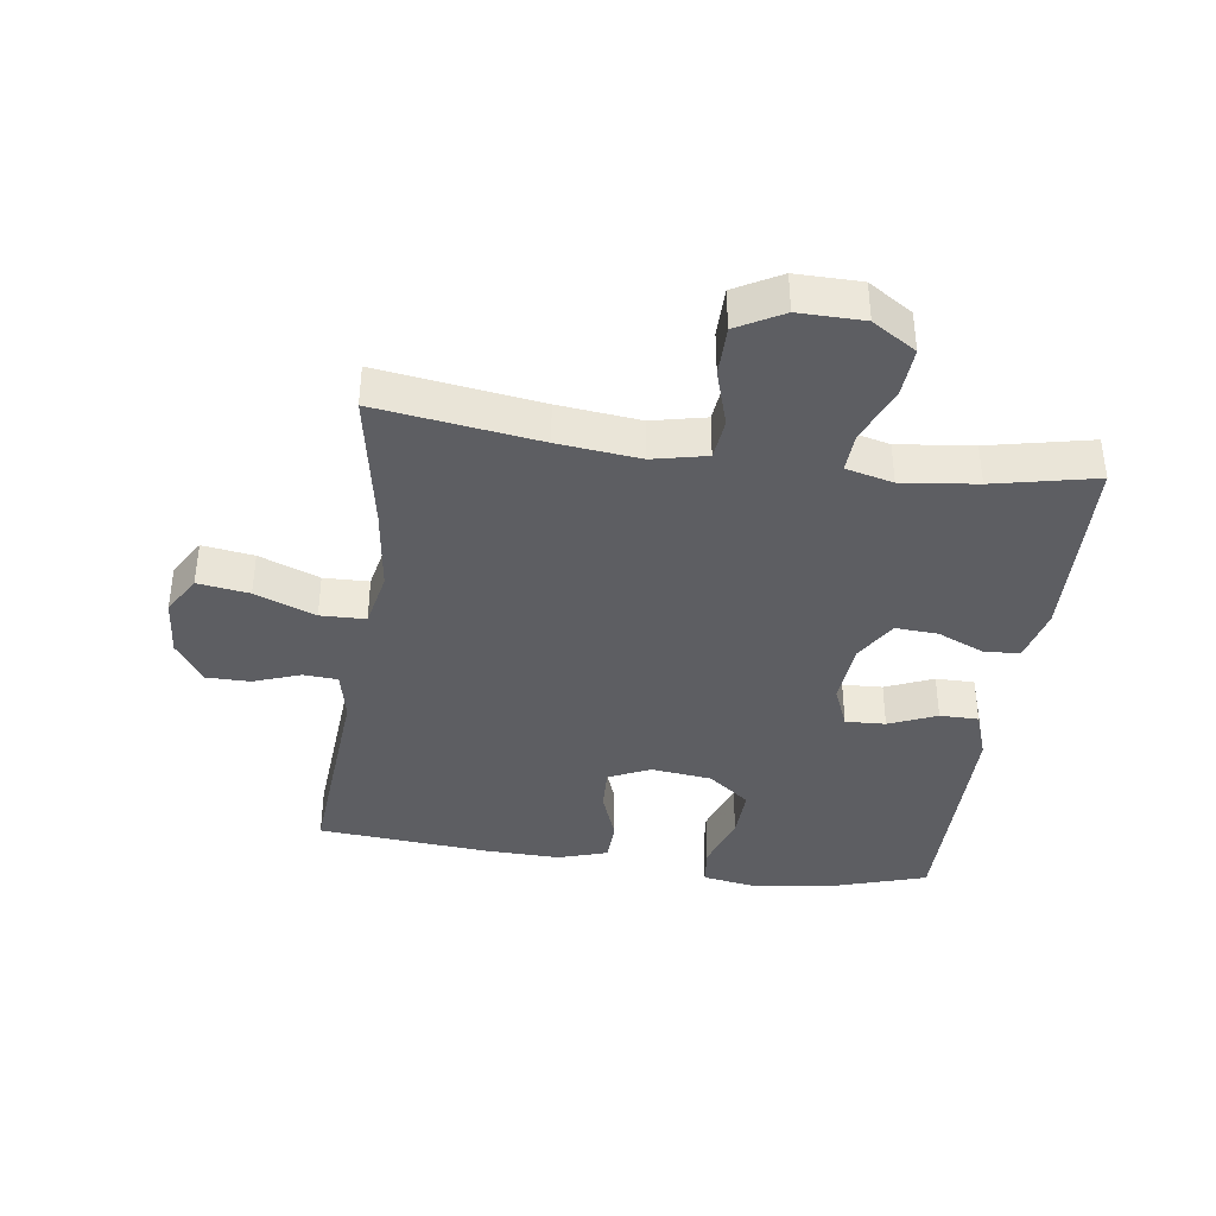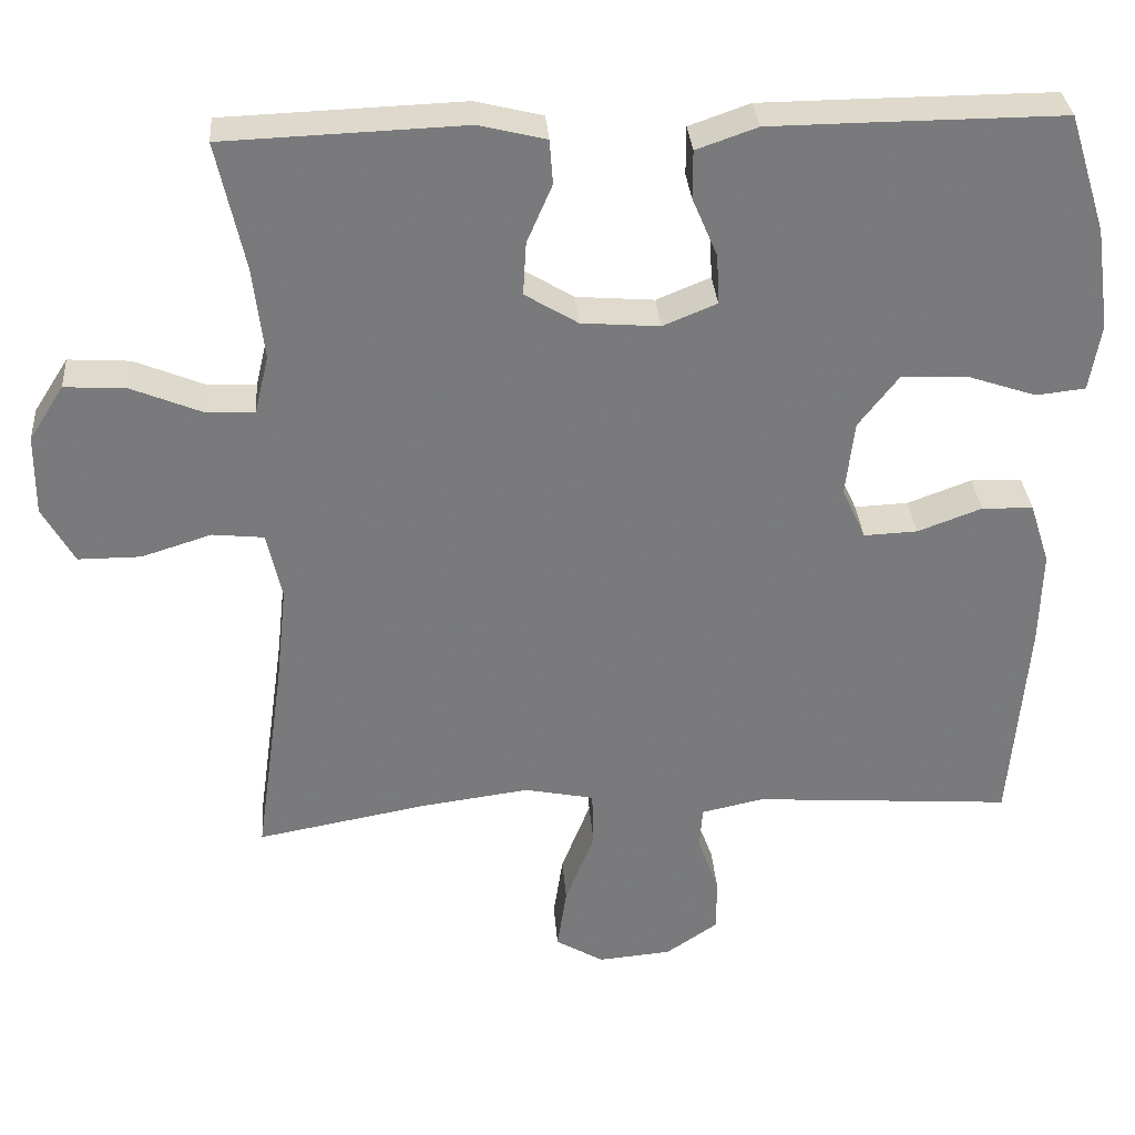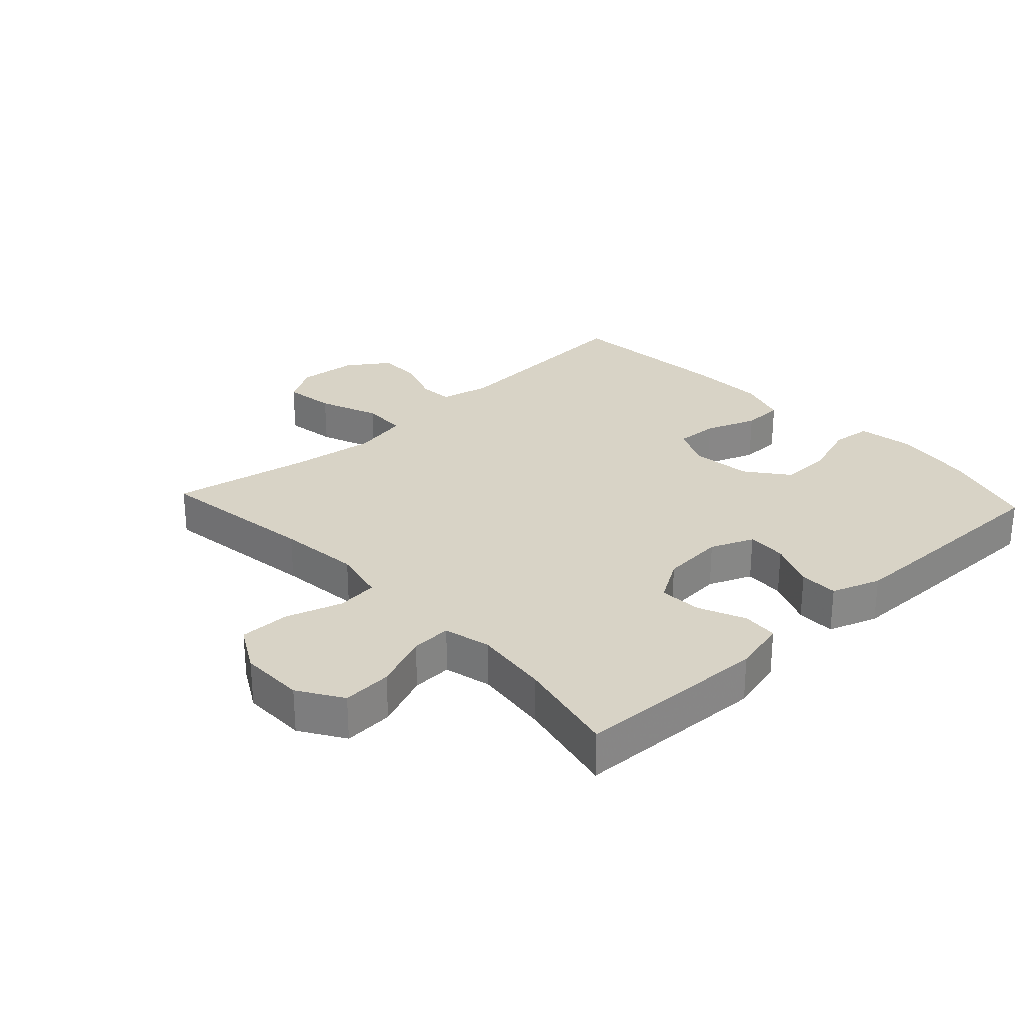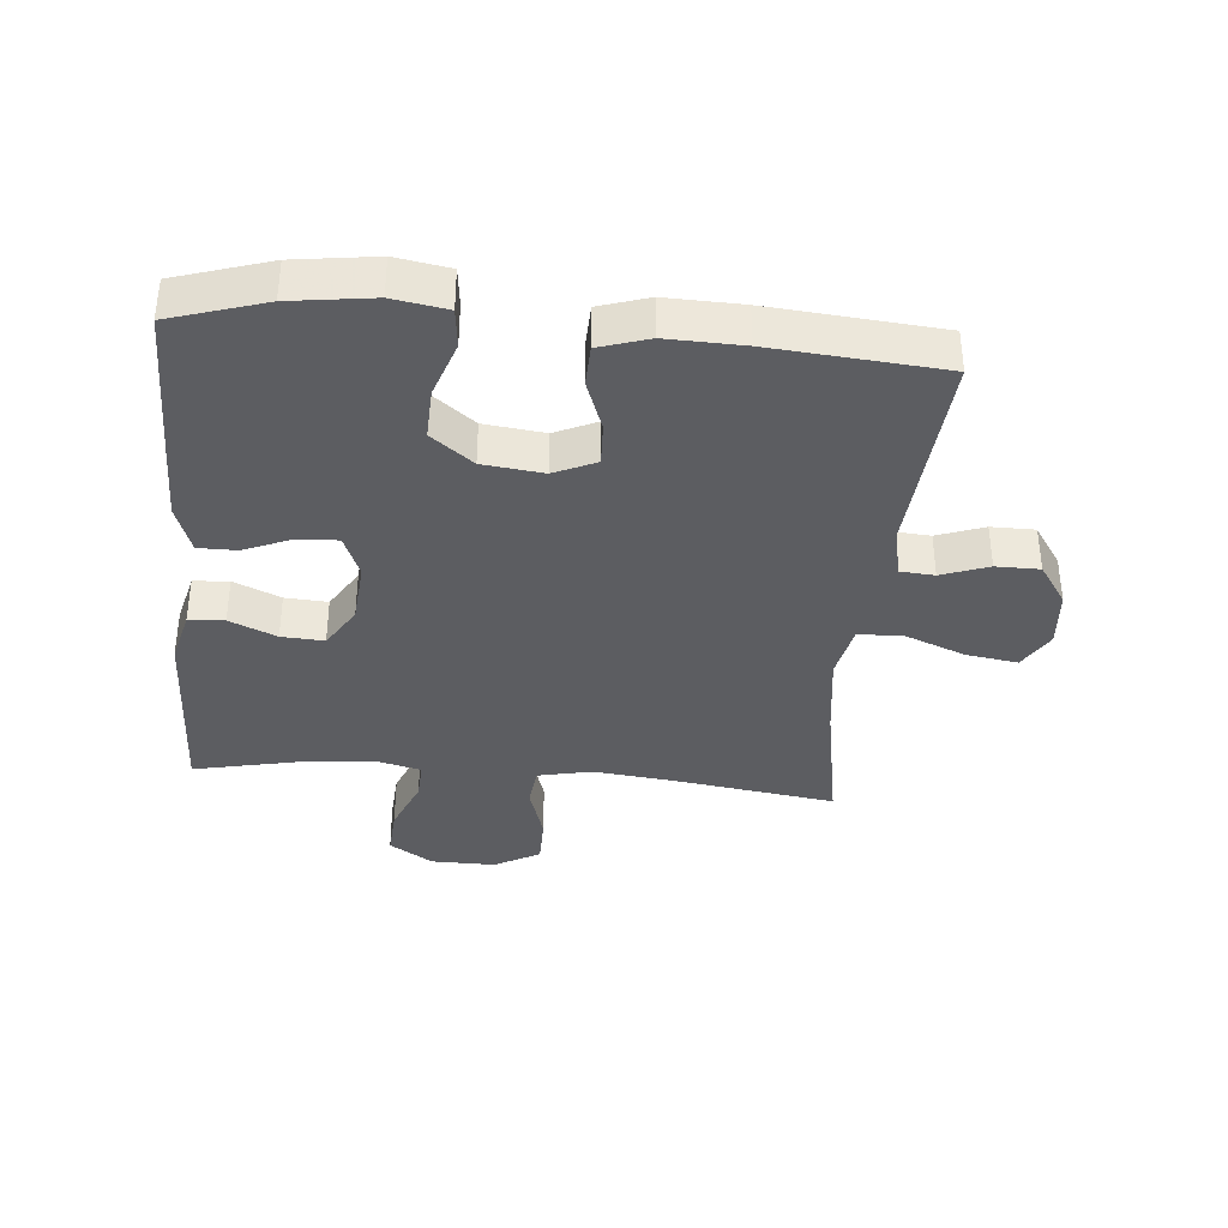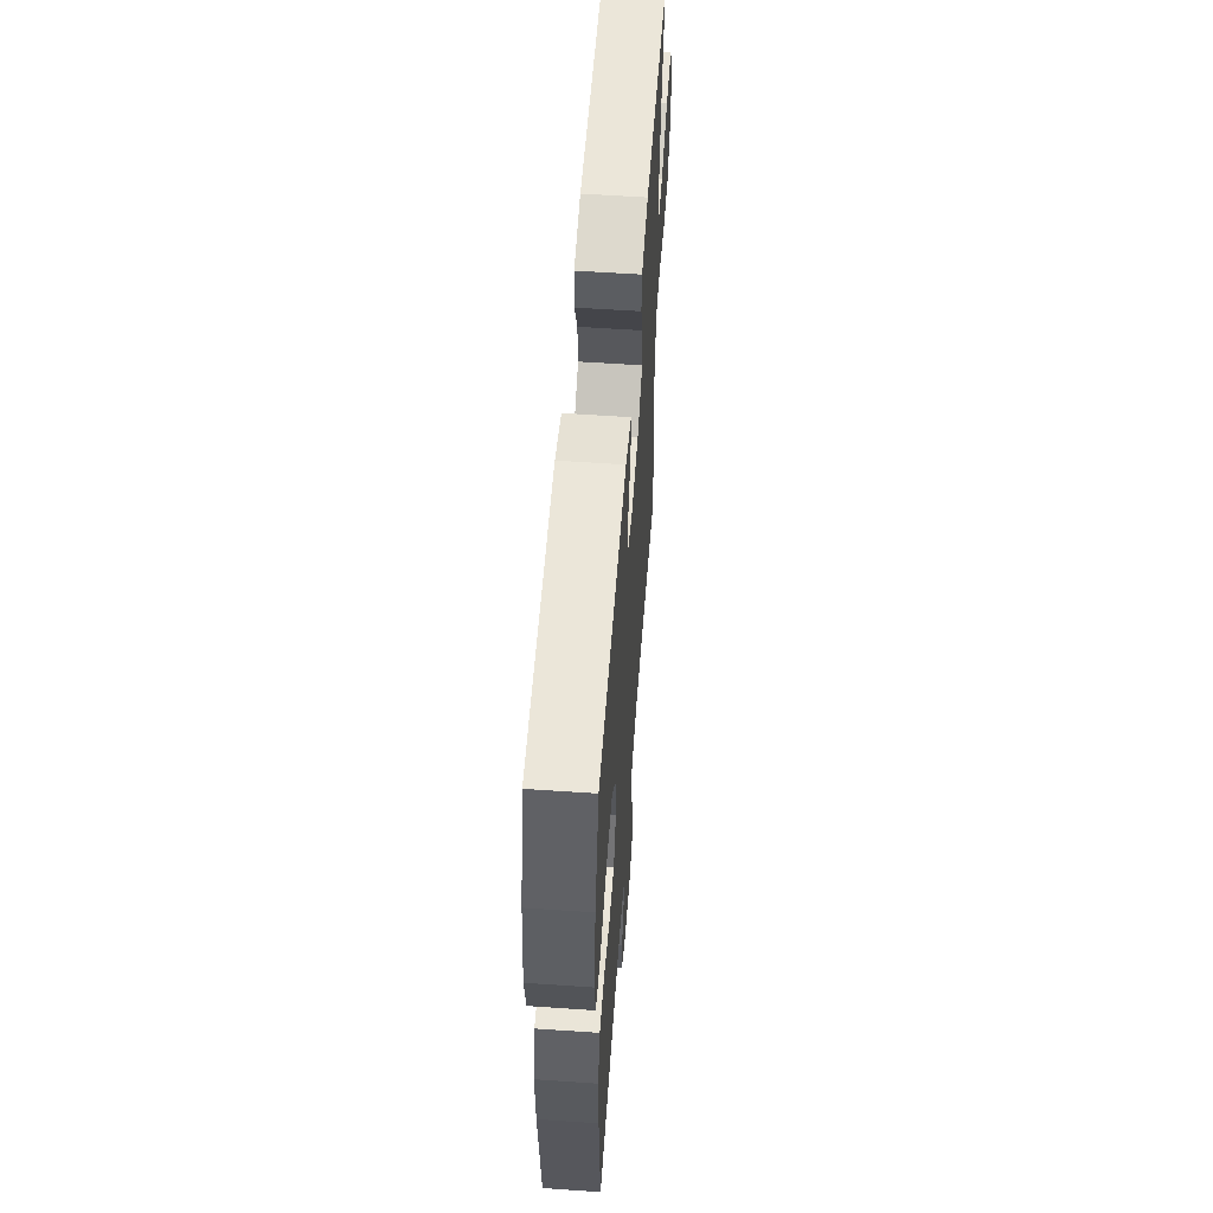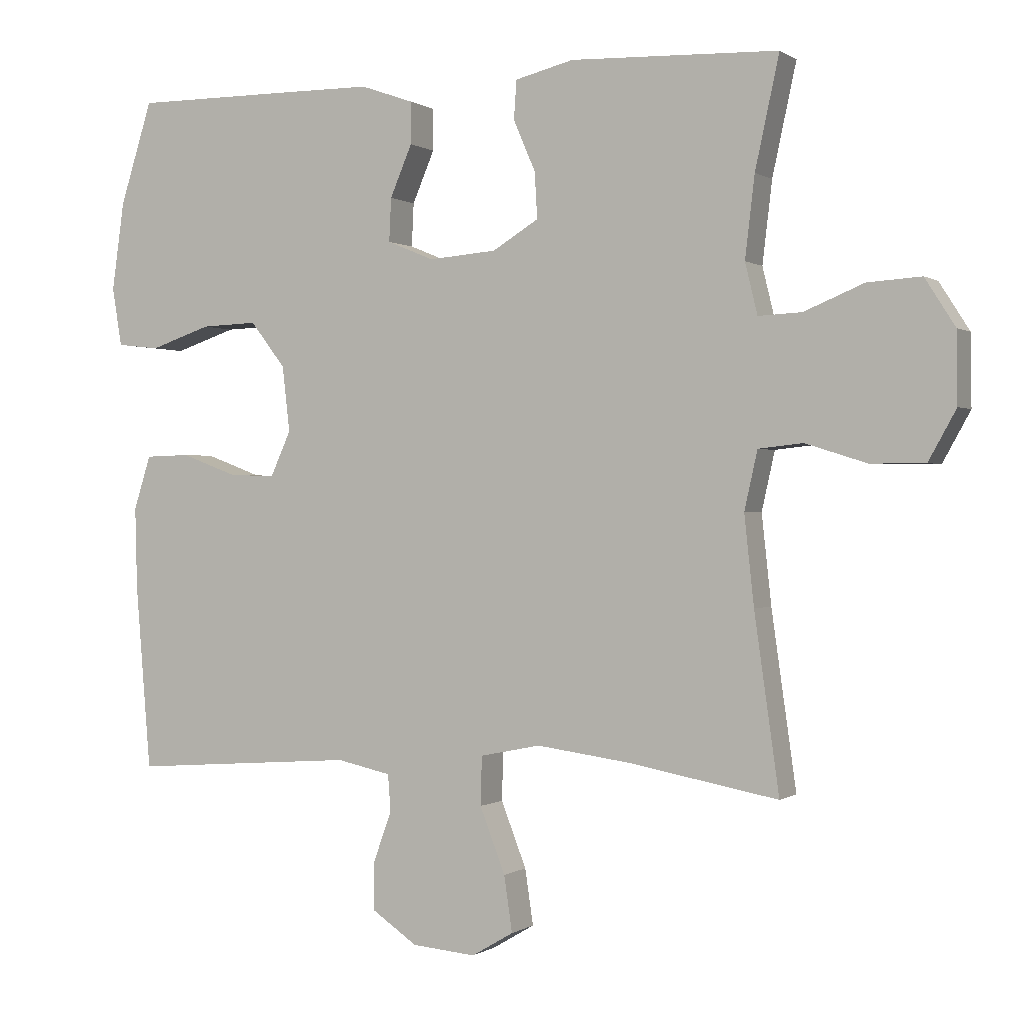
<metadata>
{"format":"obj","ext":"obj","renderer":"f3d","projection":"perspective","resolution":1024,"background":"white","views":[{"elev":-38.8,"azim":-98.1,"up":"+Y"},{"elev":32.4,"azim":-4.4,"up":"+Z"},{"elev":27.8,"azim":-42.9,"up":"+Y"},{"elev":-36.8,"azim":84.7,"up":"+Y"},{"elev":57.8,"azim":94.1,"up":"+Z"},{"elev":0.1,"azim":-154.7,"up":"+Z"}]}
</metadata>
<code>
v 0.5 0.07 0.5
v 0.547 0.07 0.351
v 0.565 0.07 0.222
v 0.551 0.07 0.137
v 0.489 0.07 0.13
v 0.4 0.07 0.16
v 0.318 0.07 0.163
v 0.267 0.07 0.097
v 0.256 0.07 0.002
v 0.286 0.07 -0.064
v 0.354 0.07 -0.061
v 0.435 0.07 -0.031
v 0.5 0.07 -0.033
v 0.525 0.07 -0.111
v 0.522 0.07 -0.231
v 0.5 0.07 -0.5
v 0.171 0.07 -0.476
v 0.092 0.07 -0.493
v 0.088 0.07 -0.547
v 0.115 0.07 -0.621
v 0.115 0.07 -0.69
v 0.049 0.07 -0.735
v -0.044 0.07 -0.743
v -0.105 0.07 -0.707
v -0.093 0.07 -0.626
v -0.056 0.07 -0.531
v -0.058 0.07 -0.46
v -0.146 0.07 -0.442
v -0.282 0.07 -0.46
v -0.5 0.07 -0.5
v -0.464 0.07 -0.245
v -0.45 0.07 -0.116
v -0.469 0.07 -0.031
v -0.534 0.07 -0.024
v -0.623 0.07 -0.052
v -0.702 0.07 -0.052
v -0.742 0.07 0.02
v -0.741 0.07 0.122
v -0.697 0.07 0.191
v -0.619 0.07 0.186
v -0.532 0.07 0.15
v -0.469 0.07 0.147
v -0.451 0.07 0.221
v -0.465 0.07 0.339
v -0.5 0.07 0.5
v -0.197 0.07 0.511
v -0.112 0.07 0.49
v -0.108 0.07 0.434
v -0.14 0.07 0.36
v -0.144 0.07 0.293
v -0.077 0.07 0.252
v 0.022 0.07 0.244
v 0.09 0.07 0.272
v 0.087 0.07 0.335
v 0.055 0.07 0.41
v 0.055 0.07 0.471
v 0.132 0.07 0.498
v 0.252 0.07 0.499
v 0.5 0 0.5
v 0.547 0 0.351
v 0.565 0 0.222
v 0.551 0 0.137
v 0.489 0 0.13
v 0.4 0 0.16
v 0.318 0 0.163
v 0.267 0 0.097
v 0.256 0 0.002
v 0.286 0 -0.064
v 0.354 0 -0.061
v 0.435 0 -0.031
v 0.5 0 -0.033
v 0.525 0 -0.111
v 0.522 0 -0.231
v 0.5 0 -0.5
v 0.171 0 -0.476
v 0.092 0 -0.493
v 0.088 0 -0.547
v 0.115 0 -0.621
v 0.115 0 -0.69
v 0.049 0 -0.735
v -0.044 0 -0.743
v -0.105 0 -0.707
v -0.093 0 -0.626
v -0.056 0 -0.531
v -0.058 0 -0.46
v -0.146 0 -0.442
v -0.282 0 -0.46
v -0.5 0 -0.5
v -0.464 0 -0.245
v -0.45 0 -0.116
v -0.469 0 -0.031
v -0.534 0 -0.024
v -0.623 0 -0.052
v -0.702 0 -0.052
v -0.742 0 0.02
v -0.741 0 0.122
v -0.697 0 0.191
v -0.619 0 0.186
v -0.532 0 0.15
v -0.469 0 0.147
v -0.451 0 0.221
v -0.465 0 0.339
v -0.5 0 0.5
v -0.197 0 0.511
v -0.112 0 0.49
v -0.108 0 0.434
v -0.14 0 0.36
v -0.144 0 0.293
v -0.077 0 0.252
v 0.022 0 0.244
v 0.09 0 0.272
v 0.087 0 0.335
v 0.055 0 0.41
v 0.055 0 0.471
v 0.132 0 0.498
v 0.252 0 0.499
f 54 55 56 57
f 53 54 57 58
f 46 47 48 49
f 44 45 46 49
f 43 44 49 50
f 42 43 50 51
f 38 39 40 41
f 38 41 42
f 37 38 42
f 34 35 36 37
f 33 34 37 42
f 32 33 42 51
f 29 30 31
f 28 29 31 32
f 27 28 32 51
f 23 24 25 26
f 19 20 21 22
f 18 19 22 23
f 14 15 16 17
f 14 17 18
f 11 12 13 14
f 10 11 14 18
f 9 10 18 23
f 3 4 5 6
f 3 6 7
f 2 3 7
f 53 58 1 2
f 52 53 2 7
f 51 52 7 8
f 23 26 27 51
f 8 9 23 51
f 115 114 113 112
f 116 115 112 111
f 107 106 105 104
f 107 104 103 102
f 108 107 102 101
f 109 108 101 100
f 99 98 97 96
f 100 99 96
f 100 96 95
f 95 94 93 92
f 100 95 92 91
f 109 100 91 90
f 89 88 87
f 90 89 87 86
f 109 90 86 85
f 84 83 82 81
f 80 79 78 77
f 81 80 77 76
f 75 74 73 72
f 76 75 72
f 72 71 70 69
f 76 72 69 68
f 81 76 68 67
f 64 63 62 61
f 65 64 61
f 65 61 60
f 60 59 116 111
f 65 60 111 110
f 66 65 110 109
f 109 85 84 81
f 109 81 67 66
f 1 59 60 2
f 2 60 61 3
f 3 61 62 4
f 4 62 63 5
f 5 63 64 6
f 6 64 65 7
f 7 65 66 8
f 8 66 67 9
f 9 67 68 10
f 10 68 69 11
f 11 69 70 12
f 12 70 71 13
f 13 71 72 14
f 14 72 73 15
f 15 73 74 16
f 16 74 75 17
f 17 75 76 18
f 18 76 77 19
f 19 77 78 20
f 20 78 79 21
f 21 79 80 22
f 22 80 81 23
f 23 81 82 24
f 24 82 83 25
f 25 83 84 26
f 26 84 85 27
f 27 85 86 28
f 28 86 87 29
f 29 87 88 30
f 30 88 89 31
f 31 89 90 32
f 32 90 91 33
f 33 91 92 34
f 34 92 93 35
f 35 93 94 36
f 36 94 95 37
f 37 95 96 38
f 38 96 97 39
f 39 97 98 40
f 40 98 99 41
f 41 99 100 42
f 42 100 101 43
f 43 101 102 44
f 44 102 103 45
f 45 103 104 46
f 46 104 105 47
f 47 105 106 48
f 48 106 107 49
f 49 107 108 50
f 50 108 109 51
f 51 109 110 52
f 52 110 111 53
f 53 111 112 54
f 54 112 113 55
f 55 113 114 56
f 56 114 115 57
f 57 115 116 58
f 58 116 59 1

</code>
